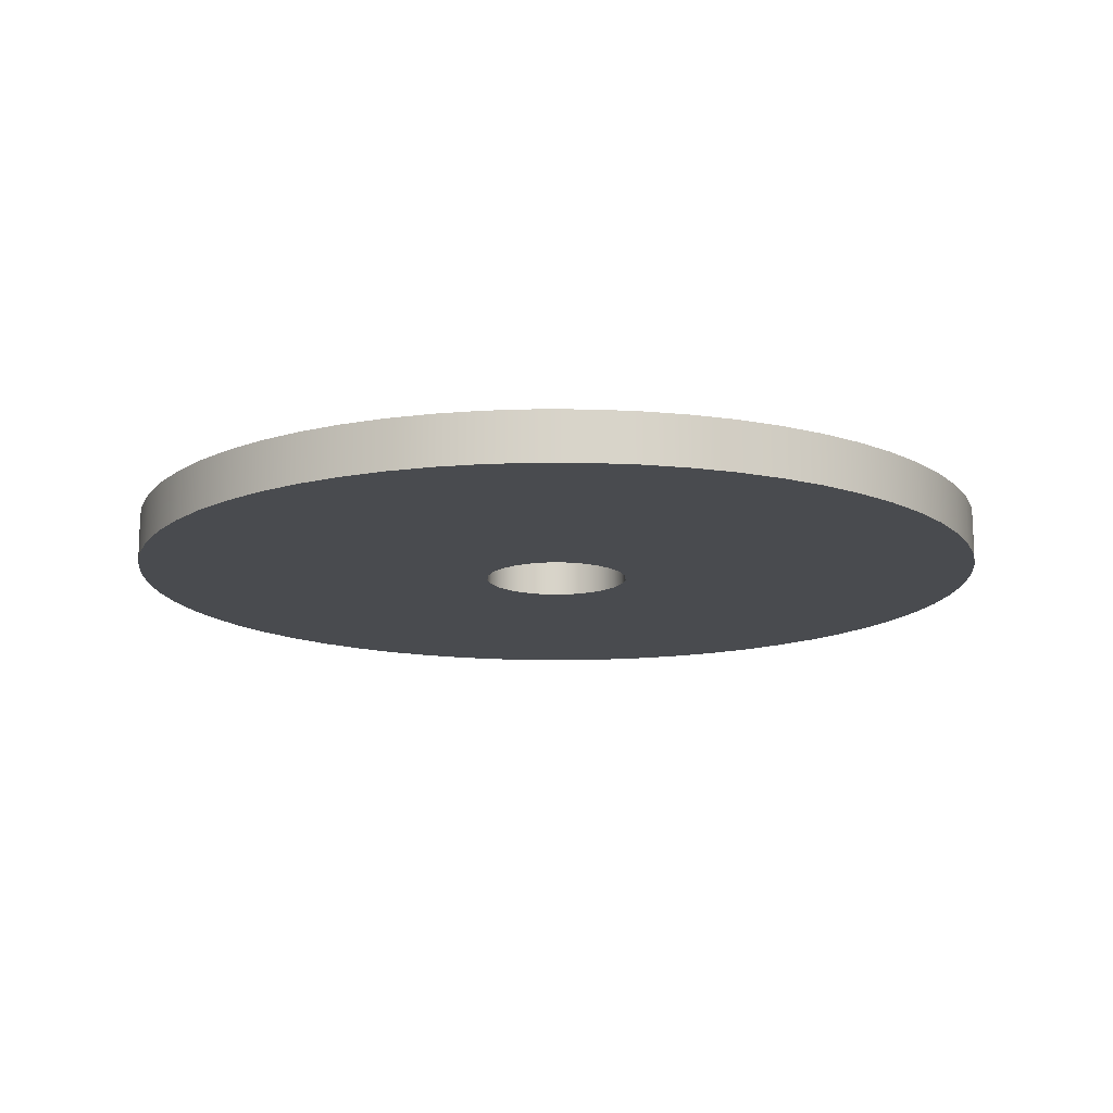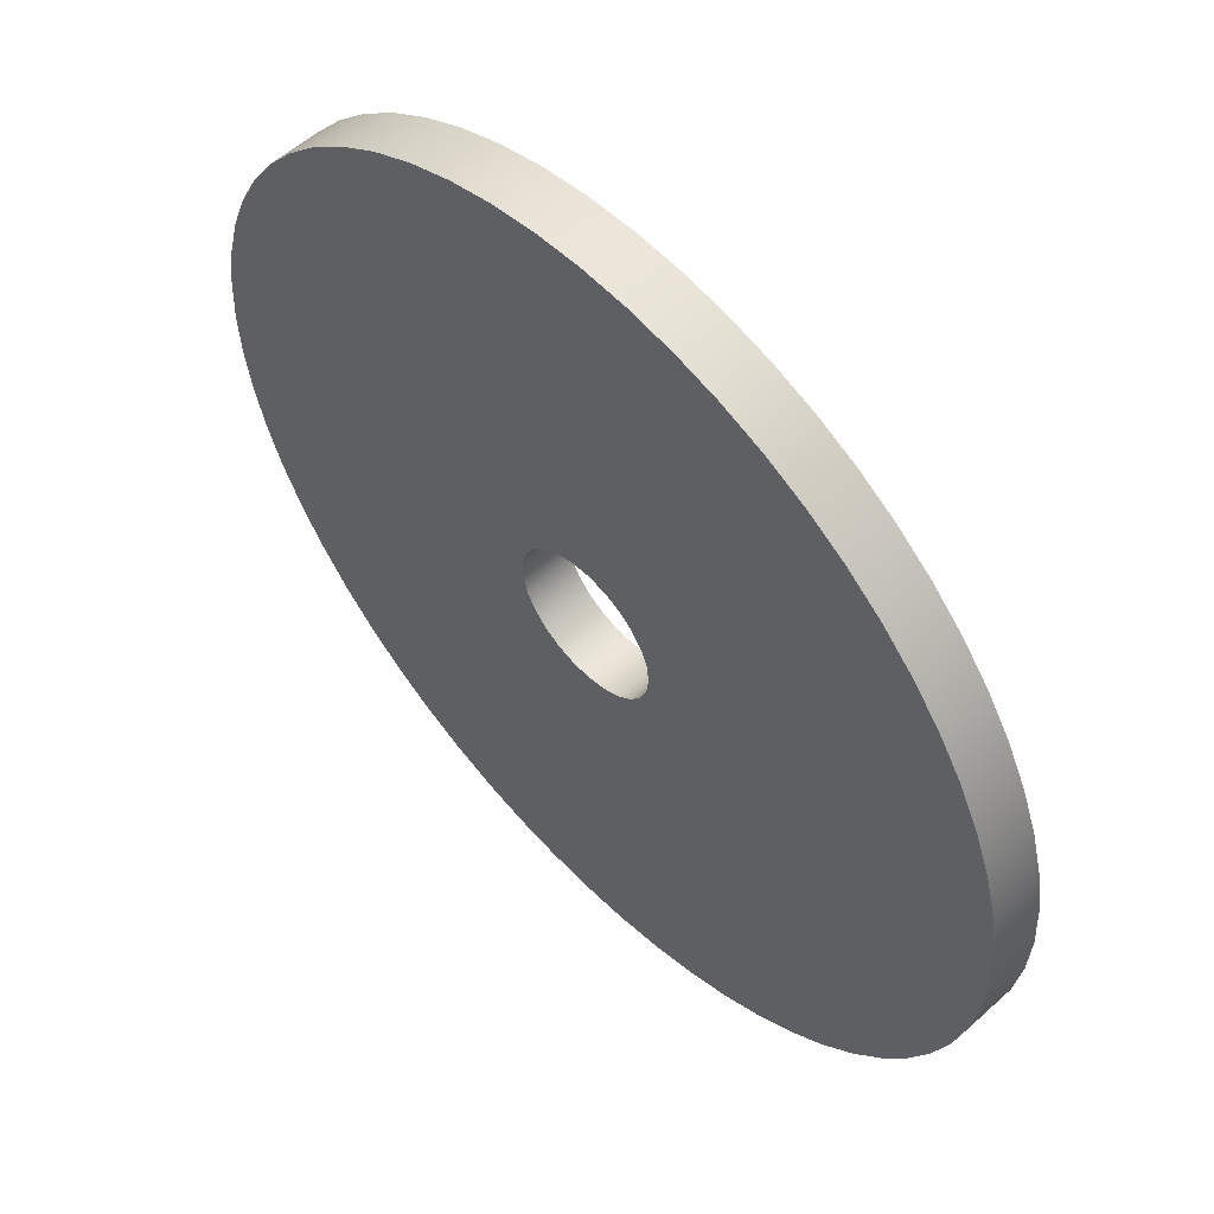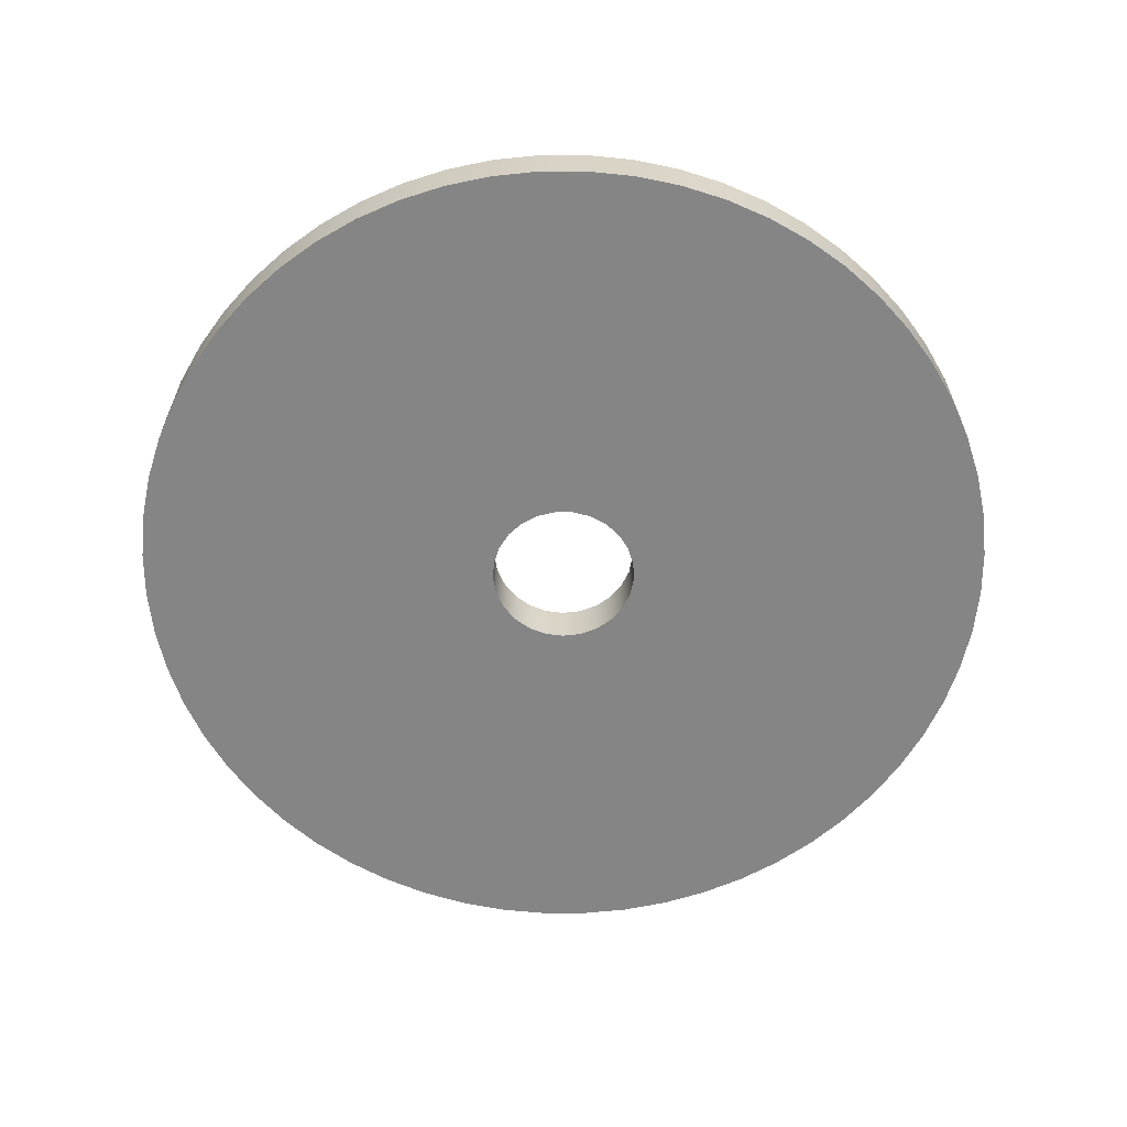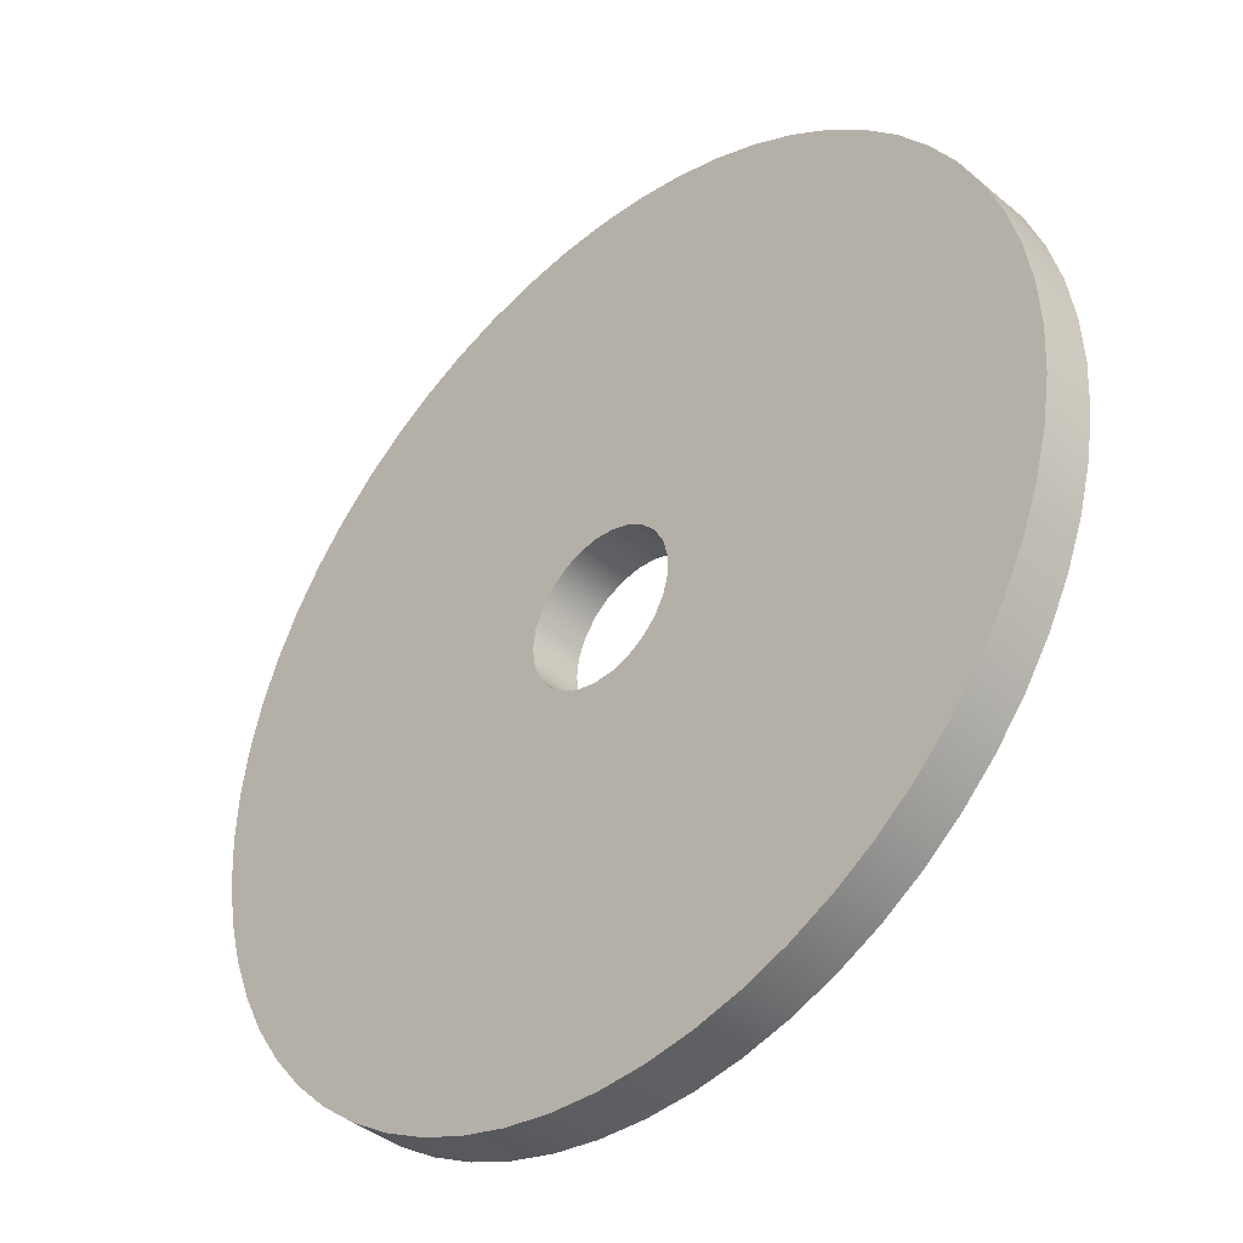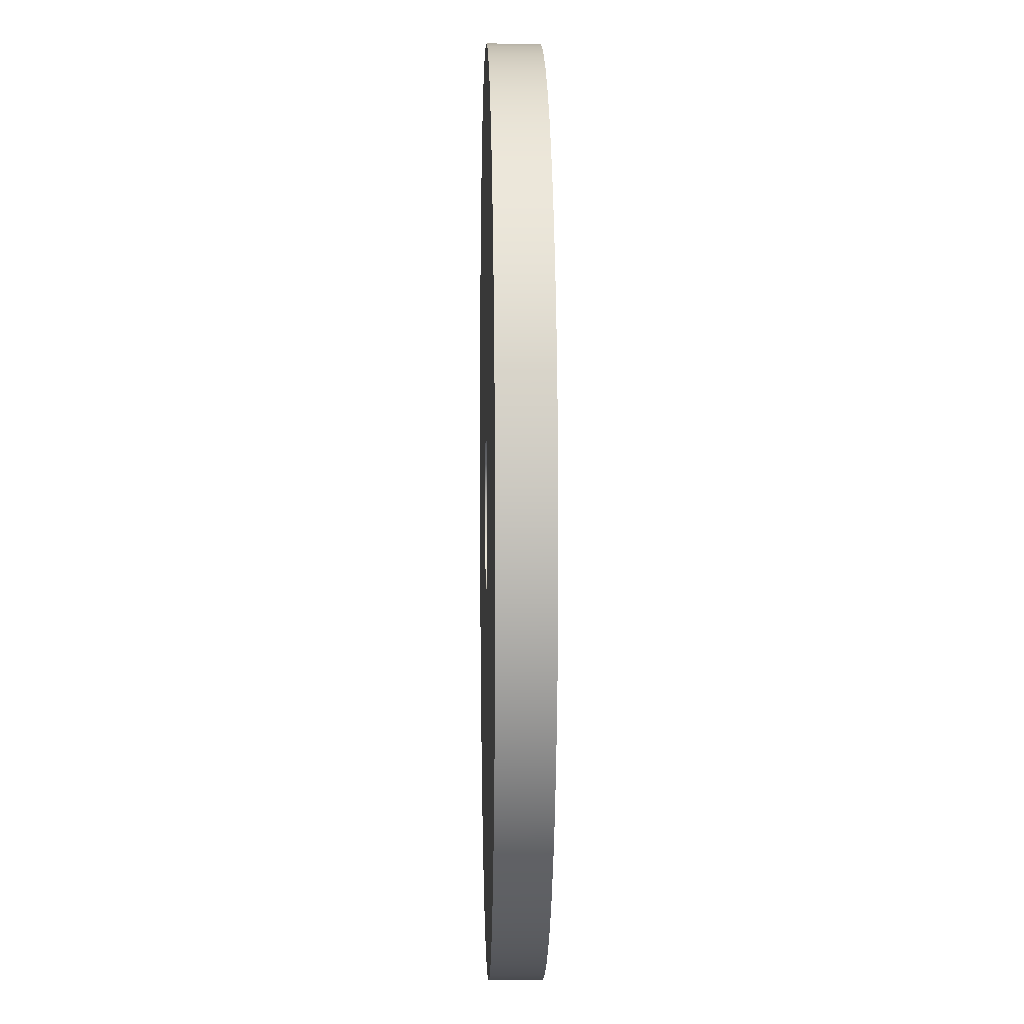
<metadata>
{"format":"obj","ext":"obj","renderer":"f3d","projection":"perspective","resolution":1024,"background":"white","views":[{"elev":-14.0,"azim":-39.6,"up":"+Y"},{"elev":56.2,"azim":-133.4,"up":"+Z"},{"elev":-61.7,"azim":147.1,"up":"+Y"},{"elev":-40.2,"azim":44.2,"up":"+Z"},{"elev":5.0,"azim":88.5,"up":"+Z"}]}
</metadata>
<code>
v -3 2 3.674e-16
v -2.906 2 0.7461
v -2.629 2 1.445
v -2.187 2 2.054
v -1.607 2 2.533
v -0.9271 2 2.853
v -0.1884 2 2.994
v 0.5621 2 2.947
v 1.277 2 2.714
v 1.912 2 2.312
v 2.427 2 1.763
v 2.789 2 1.104
v 2.976 2 0.376
v 2.976 2 -0.376
v 2.789 2 -1.104
v 2.427 2 -1.763
v 1.912 2 -2.312
v 1.277 2 -2.714
v 0.5621 2 -2.947
v -0.1884 2 -2.994
v -0.9271 2 -2.853
v -1.607 2 -2.533
v -2.187 2 -2.054
v -2.629 2 -1.445
v -2.906 2 -0.7461
v -3 0 3.674e-16
v -2.906 0 -0.7461
v -2.629 0 -1.445
v -2.187 0 -2.054
v -1.607 0 -2.533
v -0.9271 0 -2.853
v -0.1884 0 -2.994
v 0.5621 0 -2.947
v 1.277 0 -2.714
v 1.912 0 -2.312
v 2.427 0 -1.763
v 2.789 0 -1.104
v 2.976 0 -0.376
v 2.976 0 0.376
v 2.789 0 1.104
v 2.427 0 1.763
v 1.912 0 2.312
v 1.277 0 2.714
v 0.5621 0 2.947
v -0.1884 0 2.994
v -0.9271 0 2.853
v -1.607 0 2.533
v -2.187 0 2.054
v -2.629 0 1.445
v -2.906 0 0.7461
v -3 2 3.674e-16
v -3 0 3.674e-16
v -17.83 2 2.183e-15
v -17.73 2 -1.863
v -17.44 2 -3.706
v -16.95 2 -5.508
v -16.28 2 -7.25
v -15.44 2 -8.913
v -14.42 2 -10.48
v -13.25 2 -11.93
v -11.93 2 -13.25
v -10.48 2 -14.42
v -8.913 2 -15.44
v -7.25 2 -16.28
v -5.508 2 -16.95
v -3.706 2 -17.44
v -1.863 2 -17.73
v 1.091e-15 2 -17.83
v 1.863 2 -17.73
v 3.706 2 -17.44
v 5.508 2 -16.95
v 7.25 2 -16.28
v 8.913 2 -15.44
v 10.48 2 -14.42
v 11.93 2 -13.25
v 13.25 2 -11.93
v 14.42 2 -10.48
v 15.44 2 -8.913
v 16.28 2 -7.25
v 16.95 2 -5.508
v 17.44 2 -3.706
v 17.73 2 -1.863
v 17.83 2 0
v 17.73 2 1.863
v 17.44 2 3.706
v 16.95 2 5.508
v 16.28 2 7.25
v 15.44 2 8.913
v 14.42 2 10.48
v 13.25 2 11.93
v 11.93 2 13.25
v 10.48 2 14.42
v 8.913 2 15.44
v 7.25 2 16.28
v 5.508 2 16.95
v 3.706 2 17.44
v 1.863 2 17.73
v 1.091e-15 2 17.83
v -1.863 2 17.73
v -3.706 2 17.44
v -5.508 2 16.95
v -7.25 2 16.28
v -8.913 2 15.44
v -10.48 2 14.42
v -11.93 2 13.25
v -13.25 2 11.93
v -14.42 2 10.48
v -15.44 2 8.913
v -16.28 2 7.25
v -16.95 2 5.508
v -17.44 2 3.706
v -17.73 2 1.863
v -17.83 0 2.183e-15
v -17.73 0 1.863
v -17.44 0 3.706
v -16.95 0 5.508
v -16.28 0 7.25
v -15.44 0 8.913
v -14.42 0 10.48
v -13.25 0 11.93
v -11.93 0 13.25
v -10.48 0 14.42
v -8.913 0 15.44
v -7.25 0 16.28
v -5.508 0 16.95
v -3.706 0 17.44
v -1.863 0 17.73
v 1.091e-15 0 17.83
v 1.863 0 17.73
v 3.706 0 17.44
v 5.508 0 16.95
v 7.25 0 16.28
v 8.913 0 15.44
v 10.48 0 14.42
v 11.93 0 13.25
v 13.25 0 11.93
v 14.42 0 10.48
v 15.44 0 8.913
v 16.28 0 7.25
v 16.95 0 5.508
v 17.44 0 3.706
v 17.73 0 1.863
v 17.83 0 0
v 17.73 0 -1.863
v 17.44 0 -3.706
v 16.95 0 -5.508
v 16.28 0 -7.25
v 15.44 0 -8.913
v 14.42 0 -10.48
v 13.25 0 -11.93
v 11.93 0 -13.25
v 10.48 0 -14.42
v 8.913 0 -15.44
v 7.25 0 -16.28
v 5.508 0 -16.95
v 3.706 0 -17.44
v 1.863 0 -17.73
v 1.091e-15 0 -17.83
v -1.863 0 -17.73
v -3.706 0 -17.44
v -5.508 0 -16.95
v -7.25 0 -16.28
v -8.913 0 -15.44
v -10.48 0 -14.42
v -11.93 0 -13.25
v -13.25 0 -11.93
v -14.42 0 -10.48
v -15.44 0 -8.913
v -16.28 0 -7.25
v -16.95 0 -5.508
v -17.44 0 -3.706
v -17.73 0 -1.863
v -17.83 0 2.183e-15
v -17.83 2 2.183e-15
v -3 2 3.674e-16
v -2.906 2 -0.7461
v -2.629 2 -1.445
v -2.187 2 -2.054
v -1.607 2 -2.533
v -0.9271 2 -2.853
v -0.1884 2 -2.994
v 0.5621 2 -2.947
v 1.277 2 -2.714
v 1.912 2 -2.312
v 2.427 2 -1.763
v 2.789 2 -1.104
v 2.976 2 -0.376
v 2.976 2 0.376
v 2.789 2 1.104
v 2.427 2 1.763
v 1.912 2 2.312
v 1.277 2 2.714
v 0.5621 2 2.947
v -0.1884 2 2.994
v -0.9271 2 2.853
v -1.607 2 2.533
v -2.187 2 2.054
v -2.629 2 1.445
v -2.906 2 0.7461
v -17.83 2 2.183e-15
v -17.73 2 1.863
v -17.44 2 3.706
v -16.95 2 5.508
v -16.28 2 7.25
v -15.44 2 8.913
v -14.42 2 10.48
v -13.25 2 11.93
v -11.93 2 13.25
v -10.48 2 14.42
v -8.913 2 15.44
v -7.25 2 16.28
v -5.508 2 16.95
v -3.706 2 17.44
v -1.863 2 17.73
v 1.091e-15 2 17.83
v 1.863 2 17.73
v 3.706 2 17.44
v 5.508 2 16.95
v 7.25 2 16.28
v 8.913 2 15.44
v 10.48 2 14.42
v 11.93 2 13.25
v 13.25 2 11.93
v 14.42 2 10.48
v 15.44 2 8.913
v 16.28 2 7.25
v 16.95 2 5.508
v 17.44 2 3.706
v 17.73 2 1.863
v 17.83 2 0
v 17.73 2 -1.863
v 17.44 2 -3.706
v 16.95 2 -5.508
v 16.28 2 -7.25
v 15.44 2 -8.913
v 14.42 2 -10.48
v 13.25 2 -11.93
v 11.93 2 -13.25
v 10.48 2 -14.42
v 8.913 2 -15.44
v 7.25 2 -16.28
v 5.508 2 -16.95
v 3.706 2 -17.44
v 1.863 2 -17.73
v 1.091e-15 2 -17.83
v -1.863 2 -17.73
v -3.706 2 -17.44
v -5.508 2 -16.95
v -7.25 2 -16.28
v -8.913 2 -15.44
v -10.48 2 -14.42
v -11.93 2 -13.25
v -13.25 2 -11.93
v -14.42 2 -10.48
v -15.44 2 -8.913
v -16.28 2 -7.25
v -16.95 2 -5.508
v -17.44 2 -3.706
v -17.73 2 -1.863
v -3 0 3.674e-16
v -2.906 0 0.7461
v -2.629 0 1.445
v -2.187 0 2.054
v -1.607 0 2.533
v -0.9271 0 2.853
v -0.1884 0 2.994
v 0.5621 0 2.947
v 1.277 0 2.714
v 1.912 0 2.312
v 2.427 0 1.763
v 2.789 0 1.104
v 2.976 0 0.376
v 2.976 0 -0.376
v 2.789 0 -1.104
v 2.427 0 -1.763
v 1.912 0 -2.312
v 1.277 0 -2.714
v 0.5621 0 -2.947
v -0.1884 0 -2.994
v -0.9271 0 -2.853
v -1.607 0 -2.533
v -2.187 0 -2.054
v -2.629 0 -1.445
v -2.906 0 -0.7461
v -17.83 0 2.183e-15
v -17.73 0 -1.863
v -17.44 0 -3.706
v -16.95 0 -5.508
v -16.28 0 -7.25
v -15.44 0 -8.913
v -14.42 0 -10.48
v -13.25 0 -11.93
v -11.93 0 -13.25
v -10.48 0 -14.42
v -8.913 0 -15.44
v -7.25 0 -16.28
v -5.508 0 -16.95
v -3.706 0 -17.44
v -1.863 0 -17.73
v 1.091e-15 0 -17.83
v 1.863 0 -17.73
v 3.706 0 -17.44
v 5.508 0 -16.95
v 7.25 0 -16.28
v 8.913 0 -15.44
v 10.48 0 -14.42
v 11.93 0 -13.25
v 13.25 0 -11.93
v 14.42 0 -10.48
v 15.44 0 -8.913
v 16.28 0 -7.25
v 16.95 0 -5.508
v 17.44 0 -3.706
v 17.73 0 -1.863
v 17.83 0 0
v 17.73 0 1.863
v 17.44 0 3.706
v 16.95 0 5.508
v 16.28 0 7.25
v 15.44 0 8.913
v 14.42 0 10.48
v 13.25 0 11.93
v 11.93 0 13.25
v 10.48 0 14.42
v 8.913 0 15.44
v 7.25 0 16.28
v 5.508 0 16.95
v 3.706 0 17.44
v 1.863 0 17.73
v 1.091e-15 0 17.83
v -1.863 0 17.73
v -3.706 0 17.44
v -5.508 0 16.95
v -7.25 0 16.28
v -8.913 0 15.44
v -10.48 0 14.42
v -11.93 0 13.25
v -13.25 0 11.93
v -14.42 0 10.48
v -15.44 0 8.913
v -16.28 0 7.25
v -16.95 0 5.508
v -17.44 0 3.706
v -17.73 0 1.863
g ea8128f4-e2ee-11ea-a91f-54bf646e7e1f
f 2 50 1
f 1 50 52
f 51 26 25
f 25 26 27
f 25 27 24
f 24 27 28
f 24 28 23
f 23 28 29
f 23 29 22
f 22 29 30
f 22 30 21
f 21 30 31
f 21 31 20
f 20 31 32
f 20 32 19
f 19 32 33
f 19 33 18
f 18 33 34
f 18 34 17
f 17 34 35
f 17 35 16
f 16 35 36
f 16 36 15
f 15 36 37
f 15 37 14
f 14 37 38
f 14 38 13
f 13 38 39
f 13 39 12
f 12 39 40
f 12 40 11
f 11 40 41
f 11 41 10
f 10 41 42
f 10 42 9
f 9 42 43
f 9 43 8
f 8 43 44
f 8 44 7
f 7 44 45
f 7 45 6
f 6 45 46
f 6 46 5
f 5 46 47
f 5 47 4
f 4 47 48
f 4 48 3
f 3 48 49
f 3 49 2
f 2 49 50
g ea863202-e2ee-11ea-be71-54bf646e7e1f
f 54 172 53
f 53 172 173
f 174 113 112
f 112 113 114
f 112 114 111
f 111 114 115
f 111 115 110
f 110 115 116
f 110 116 109
f 109 116 117
f 109 117 108
f 108 117 118
f 108 118 107
f 107 118 119
f 107 119 106
f 106 119 120
f 106 120 105
f 105 120 121
f 105 121 104
f 104 121 122
f 104 122 103
f 103 122 123
f 103 123 102
f 102 123 124
f 102 124 101
f 101 124 125
f 101 125 100
f 100 125 126
f 100 126 99
f 99 126 127
f 99 127 98
f 98 127 128
f 98 128 97
f 97 128 129
f 97 129 96
f 96 129 130
f 96 130 95
f 95 130 131
f 95 131 94
f 94 131 132
f 94 132 93
f 93 132 133
f 93 133 92
f 92 133 134
f 92 134 91
f 91 134 135
f 91 135 90
f 90 135 136
f 90 136 89
f 89 136 137
f 89 137 88
f 88 137 138
f 88 138 87
f 87 138 139
f 87 139 86
f 86 139 140
f 86 140 85
f 85 140 141
f 85 141 84
f 84 141 142
f 84 142 83
f 83 142 143
f 83 143 82
f 82 143 144
f 82 144 81
f 81 144 145
f 81 145 80
f 80 145 146
f 80 146 79
f 79 146 147
f 79 147 78
f 78 147 148
f 78 148 77
f 77 148 149
f 77 149 76
f 76 149 150
f 76 150 75
f 75 150 151
f 75 151 74
f 74 151 152
f 74 152 73
f 73 152 153
f 73 153 72
f 72 153 154
f 72 154 71
f 71 154 155
f 71 155 70
f 70 155 156
f 70 156 69
f 69 156 157
f 69 157 68
f 68 157 158
f 68 158 67
f 67 158 159
f 67 159 66
f 66 159 160
f 66 160 65
f 65 160 161
f 65 161 64
f 64 161 162
f 64 162 63
f 63 162 163
f 63 163 62
f 62 163 164
f 62 164 61
f 61 164 165
f 61 165 60
f 60 165 166
f 60 166 59
f 59 166 167
f 59 167 58
f 58 167 168
f 58 168 57
f 57 168 169
f 57 169 56
f 56 169 170
f 56 170 55
f 55 170 171
f 55 171 54
f 54 171 172
g ea87b8ba-e2ee-11ea-9536-54bf646e7e1f
f 176 259 175
f 175 259 200
f 175 200 201
f 177 256 176
f 176 256 257
f 176 257 258
f 178 254 177
f 177 254 255
f 177 255 256
f 179 252 178
f 178 252 253
f 178 253 254
f 180 249 179
f 179 249 250
f 179 250 251
f 181 247 180
f 180 247 248
f 180 248 249
f 182 244 181
f 181 244 245
f 181 245 246
f 183 242 182
f 182 242 243
f 182 243 244
f 184 240 183
f 183 240 241
f 183 241 242
f 185 237 184
f 184 237 238
f 184 238 239
f 186 235 185
f 185 235 236
f 185 236 237
f 187 232 186
f 186 232 233
f 186 233 234
f 188 230 187
f 187 230 231
f 187 231 232
f 189 228 188
f 188 228 229
f 188 229 230
f 190 225 189
f 189 225 226
f 189 226 227
f 191 223 190
f 190 223 224
f 190 224 225
f 192 220 191
f 191 220 221
f 191 221 222
f 193 218 192
f 192 218 219
f 192 219 220
f 194 216 193
f 193 216 217
f 193 217 218
f 195 213 194
f 194 213 214
f 194 214 215
f 196 211 195
f 195 211 212
f 195 212 213
f 197 208 196
f 196 208 209
f 196 209 210
f 198 206 197
f 197 206 207
f 197 207 208
f 199 204 198
f 198 204 205
f 198 205 206
f 175 201 199
f 199 201 202
f 199 202 203
f 203 204 199
f 210 211 196
f 215 216 194
f 222 223 191
f 227 228 189
f 234 235 186
f 239 240 184
f 246 247 181
f 251 252 179
f 258 259 176
g ea89184c-e2ee-11ea-9df0-54bf646e7e1f
f 261 344 260
f 260 344 285
f 260 285 286
f 262 341 261
f 261 341 342
f 261 342 343
f 263 339 262
f 262 339 340
f 262 340 341
f 264 337 263
f 263 337 338
f 263 338 339
f 265 334 264
f 264 334 335
f 264 335 336
f 266 332 265
f 265 332 333
f 265 333 334
f 267 329 266
f 266 329 330
f 266 330 331
f 268 327 267
f 267 327 328
f 267 328 329
f 269 325 268
f 268 325 326
f 268 326 327
f 270 322 269
f 269 322 323
f 269 323 324
f 271 320 270
f 270 320 321
f 270 321 322
f 272 317 271
f 271 317 318
f 271 318 319
f 273 315 272
f 272 315 316
f 272 316 317
f 274 313 273
f 273 313 314
f 273 314 315
f 275 310 274
f 274 310 311
f 274 311 312
f 276 308 275
f 275 308 309
f 275 309 310
f 277 305 276
f 276 305 306
f 276 306 307
f 278 303 277
f 277 303 304
f 277 304 305
f 279 301 278
f 278 301 302
f 278 302 303
f 280 298 279
f 279 298 299
f 279 299 300
f 281 296 280
f 280 296 297
f 280 297 298
f 282 293 281
f 281 293 294
f 281 294 295
f 283 291 282
f 282 291 292
f 282 292 293
f 284 289 283
f 283 289 290
f 283 290 291
f 260 286 284
f 284 286 287
f 284 287 288
f 288 289 284
f 295 296 281
f 300 301 279
f 307 308 276
f 312 313 274
f 319 320 271
f 324 325 269
f 331 332 266
f 336 337 264
f 343 344 261

</code>
